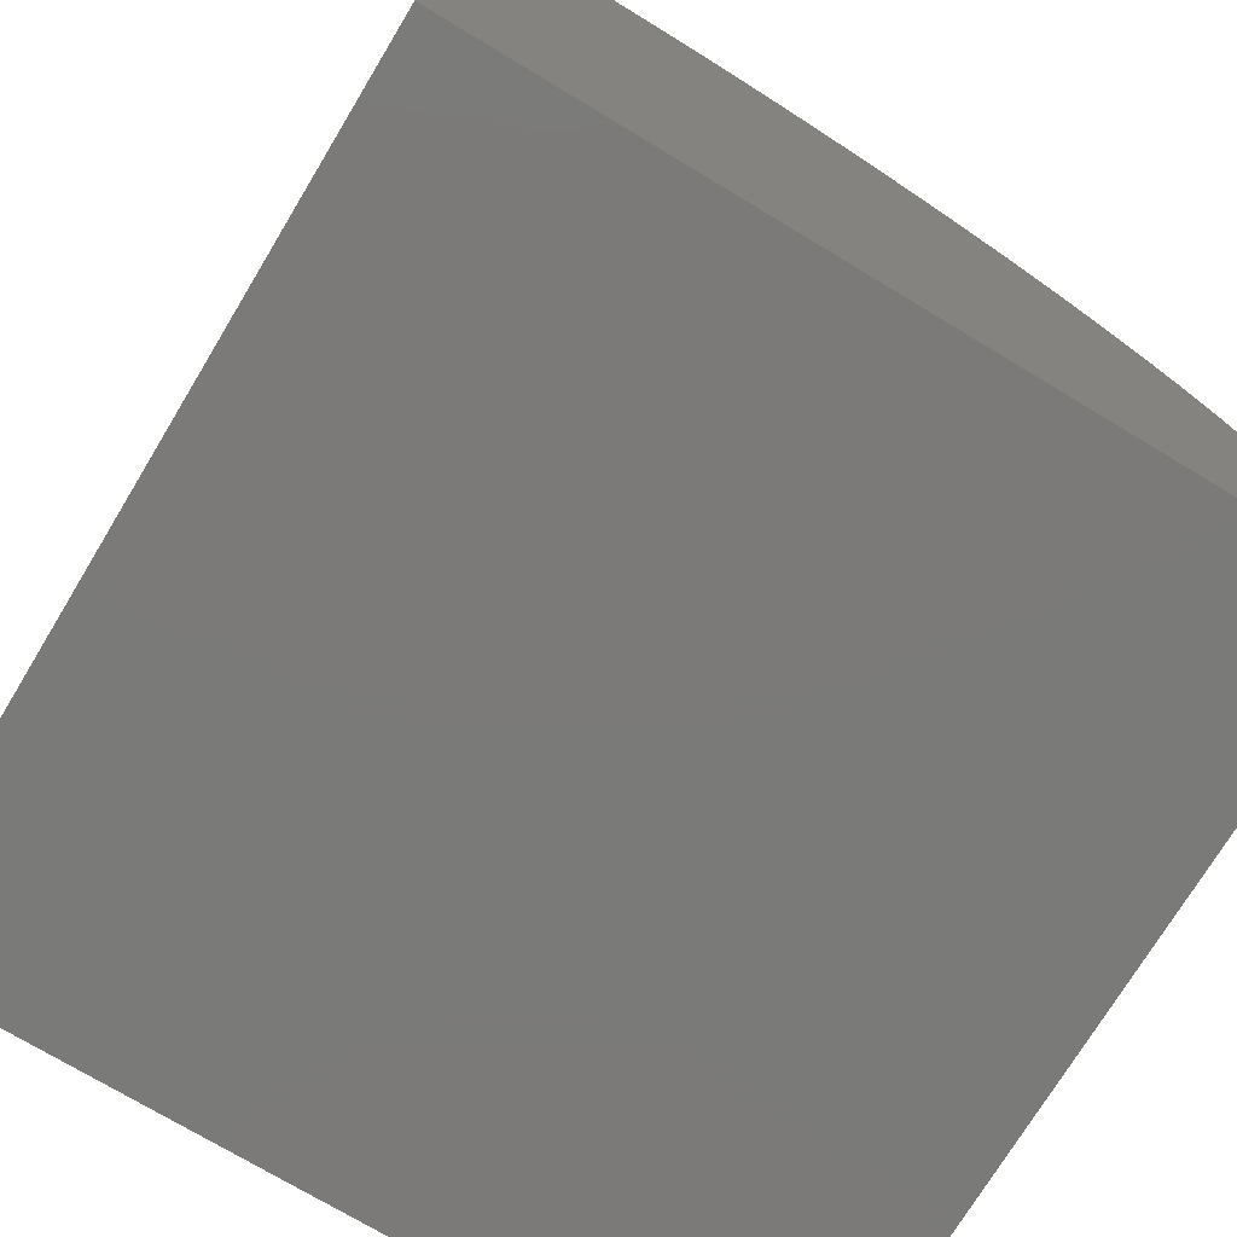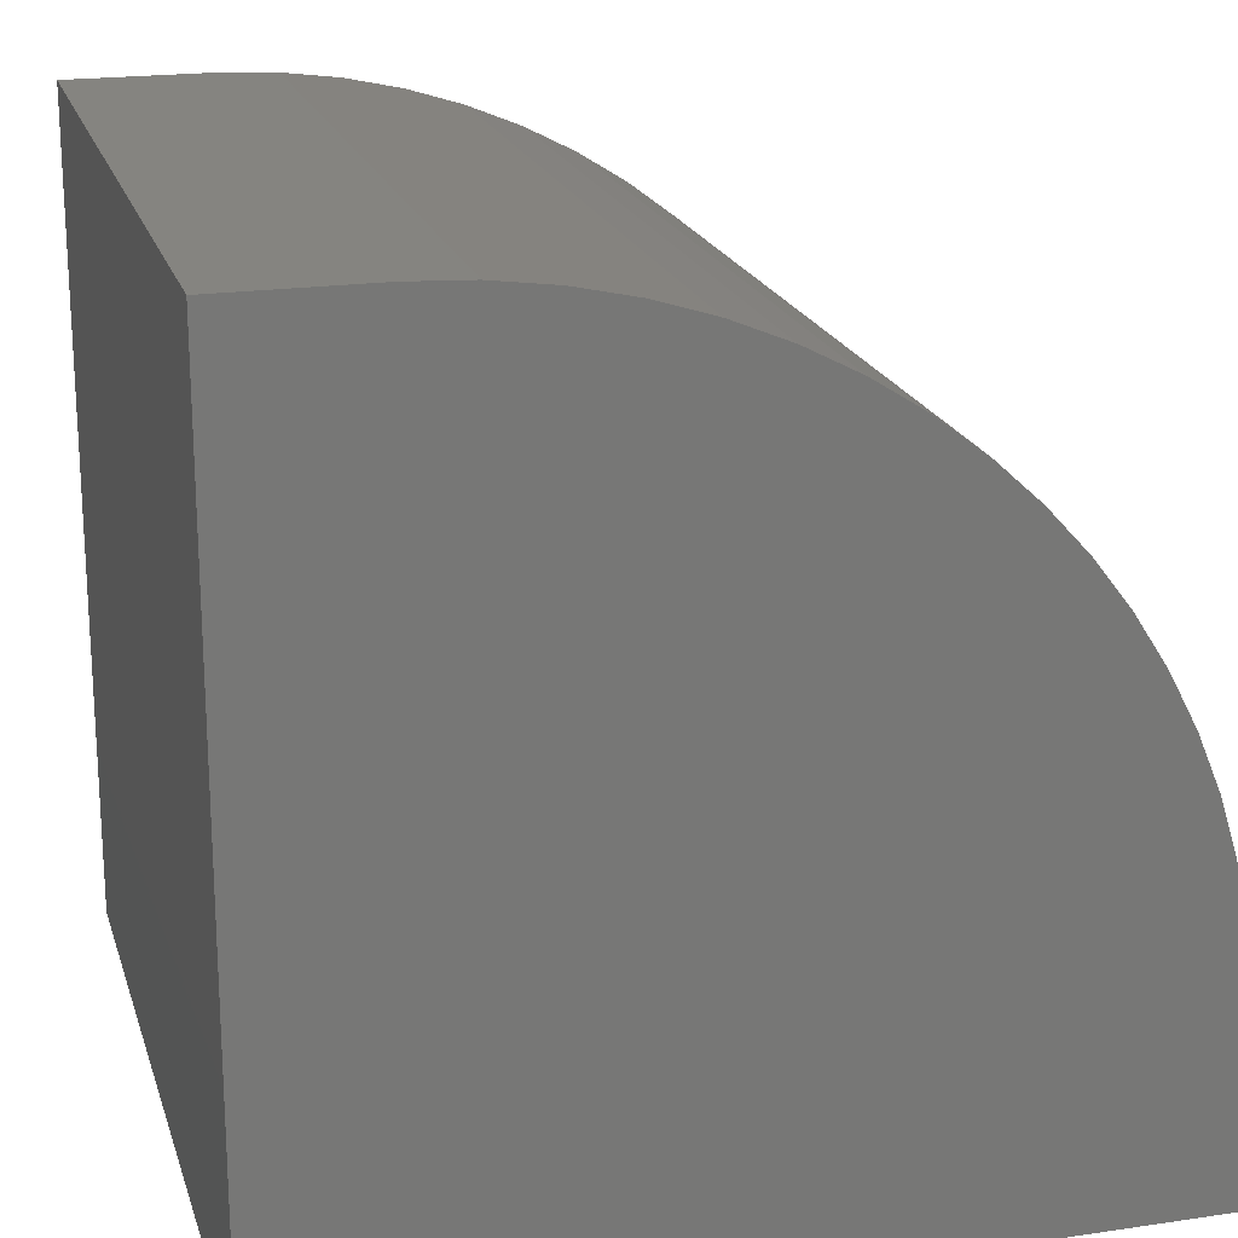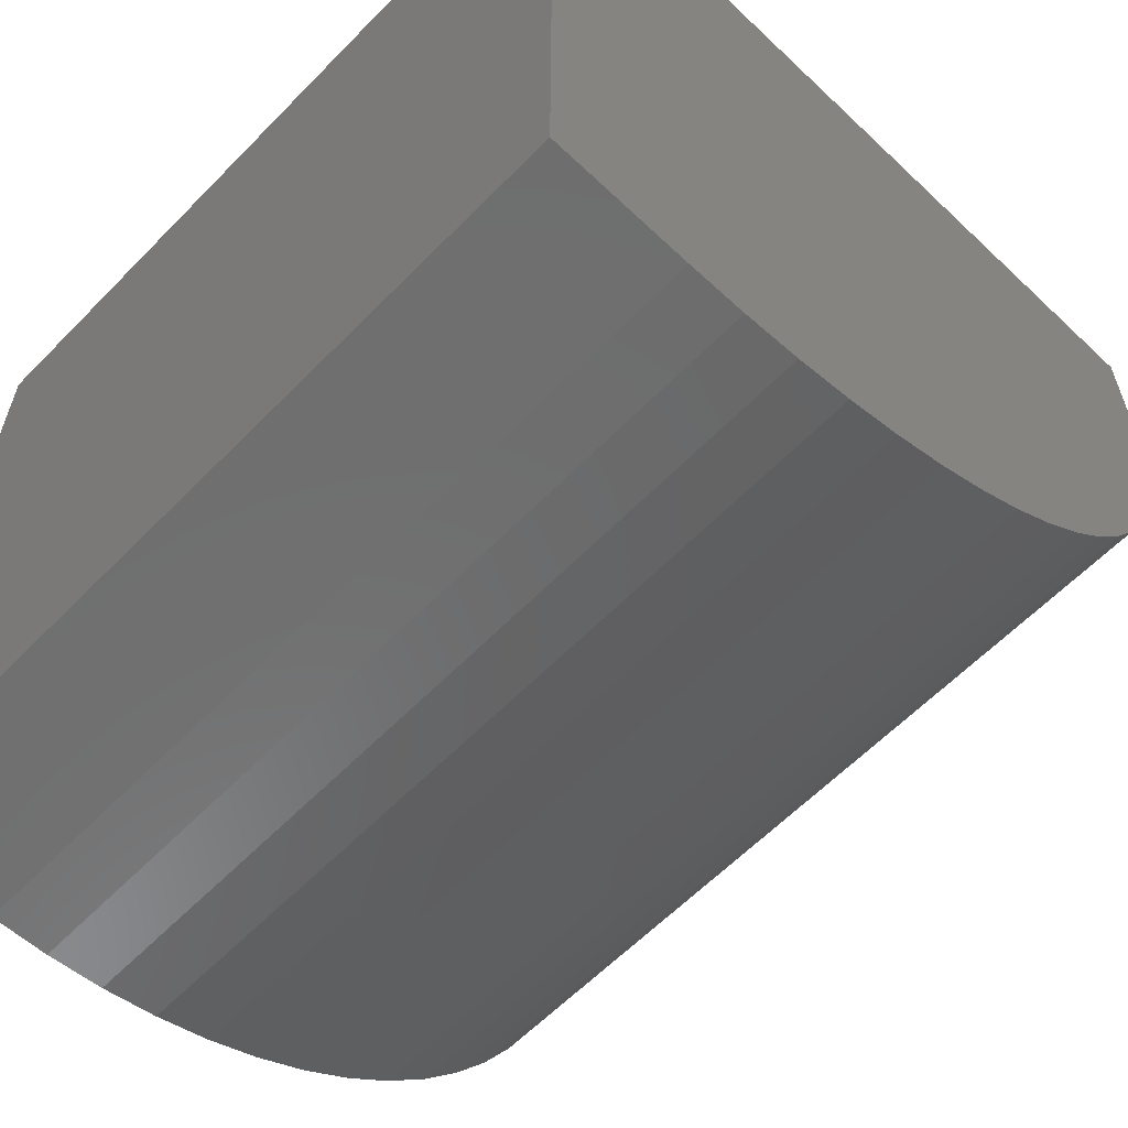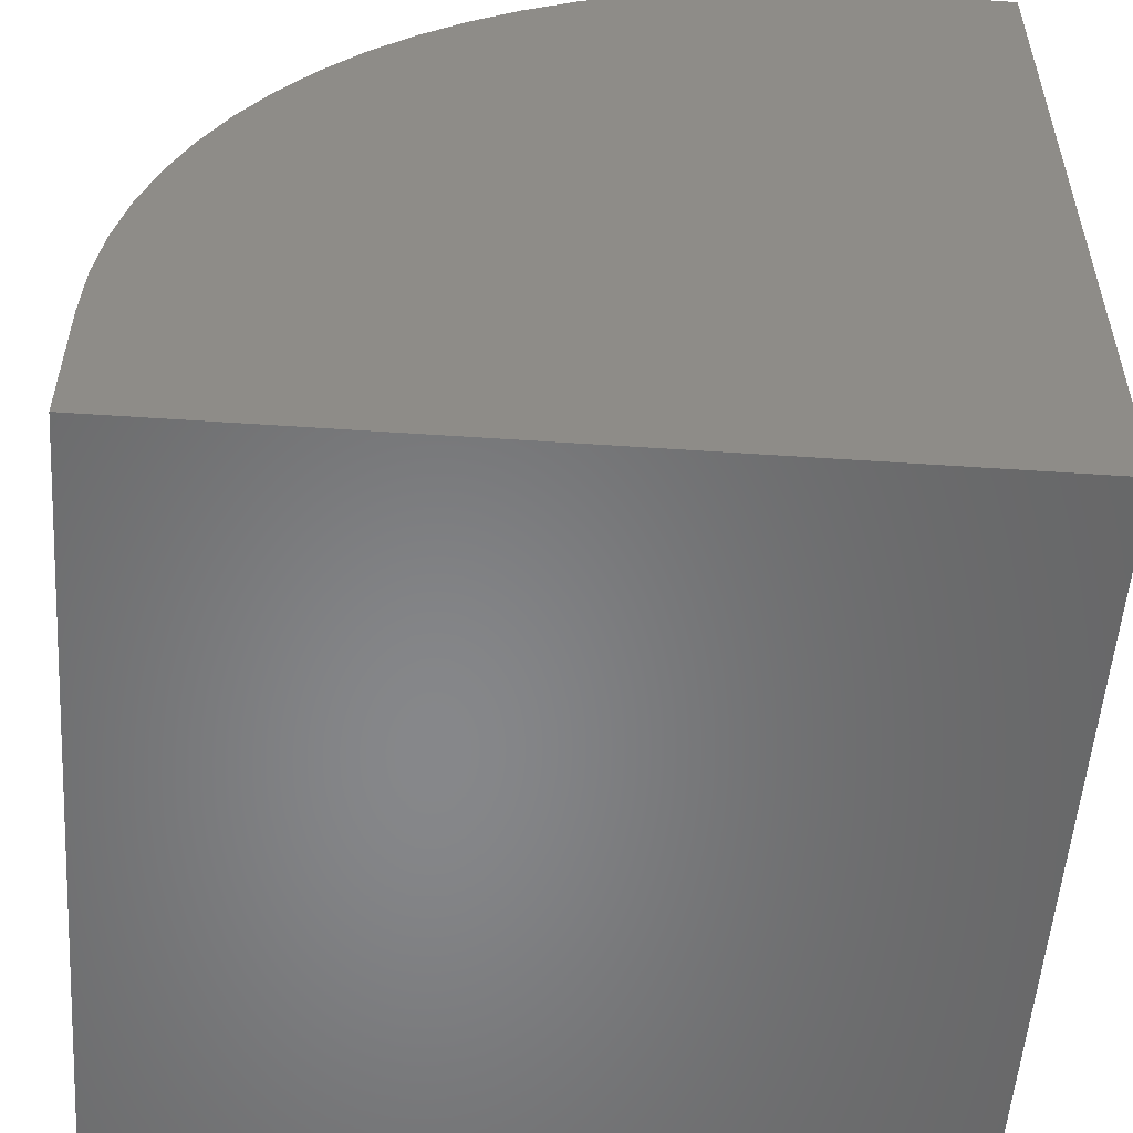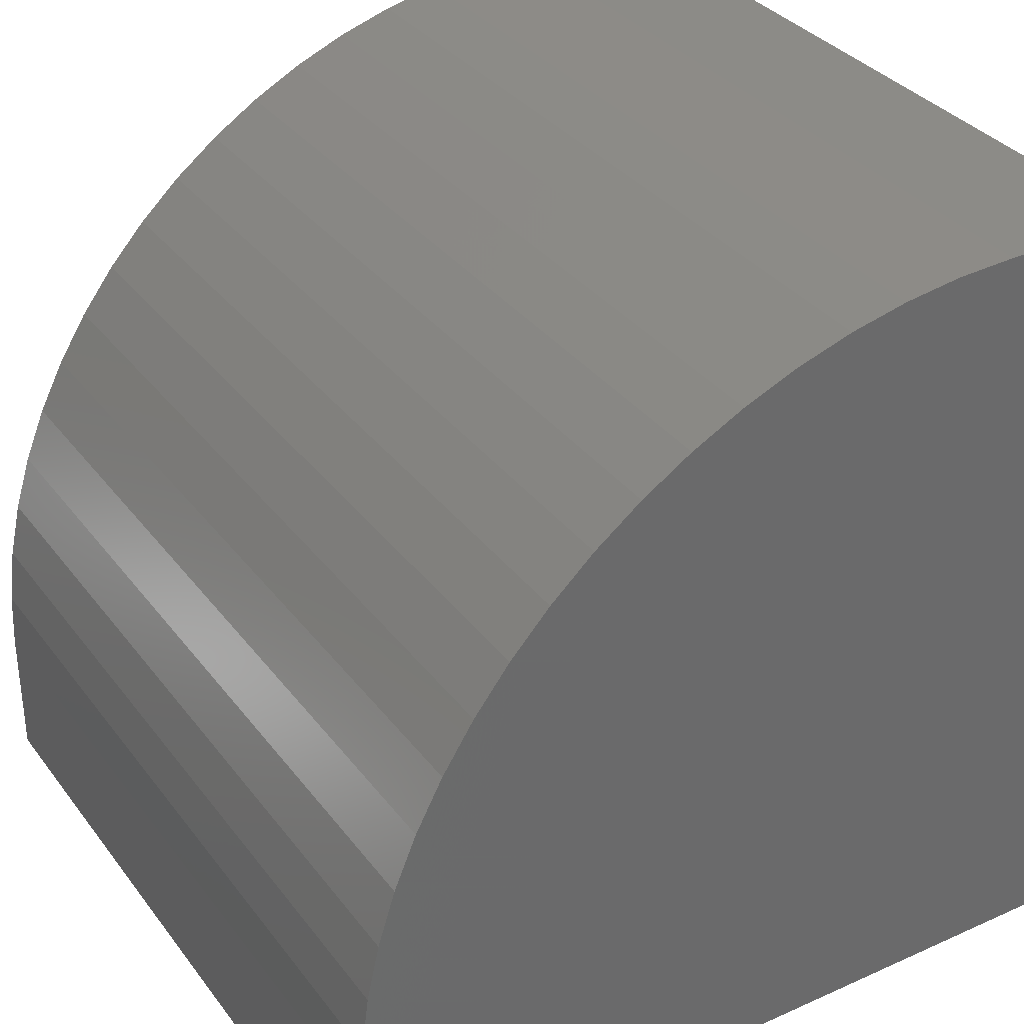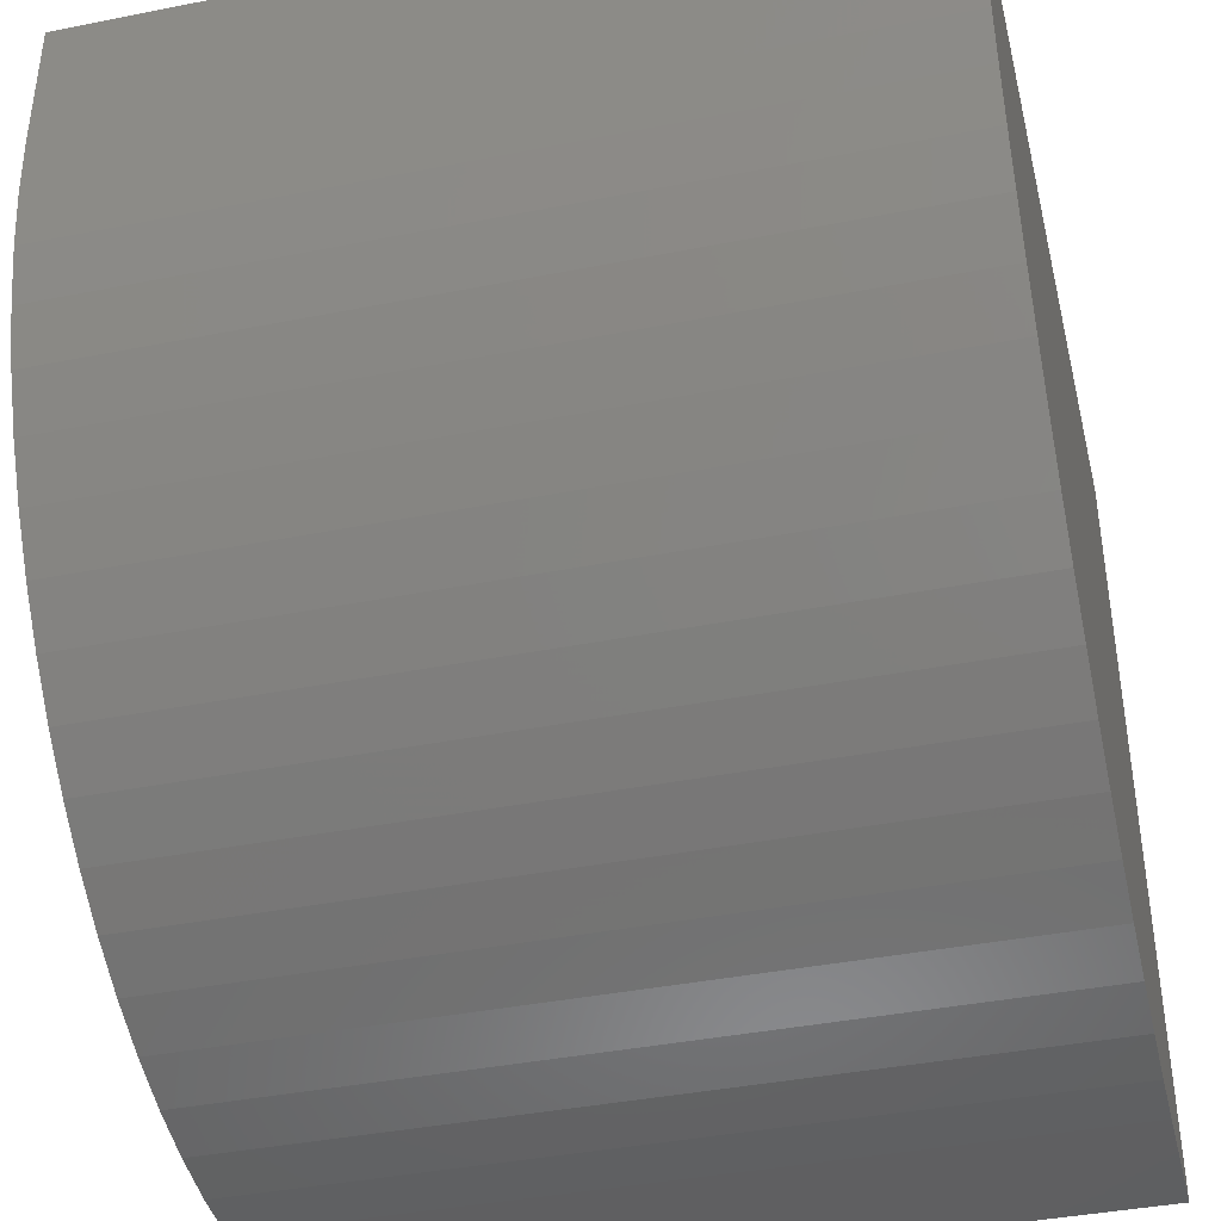
<metadata>
{"format":"stl","ext":"stl","renderer":"f3d","projection":"perspective","resolution":1024,"background":"white","views":[{"elev":-73.4,"azim":-121.1,"up":"+Z"},{"elev":19.8,"azim":-105.3,"up":"+Z"},{"elev":-60.9,"azim":-134.0,"up":"+Y"},{"elev":-54.0,"azim":85.9,"up":"+Z"},{"elev":33.7,"azim":58.7,"up":"+Z"},{"elev":-39.9,"azim":13.8,"up":"+Y"}]}
</metadata>
<code>
# stl→obj: 44 verts, 84 faces
v 0 8.269 10
v 0 10 10
v 0 10 0
v 0 0 0
v 0 0 1.731
v 0 0.03147 2.452
v 0 1.108 5.865
v 0 0.7747 5.226
v 0 0.4987 4.559
v 0 1.495 6.474
v 0 1.935 7.046
v 0 2.422 7.578
v 0 0.1256 3.167
v 0 0.2818 3.871
v 0 2.954 8.065
v 0 3.526 8.505
v 0 4.135 8.892
v 0 4.774 9.225
v 0 5.441 9.501
v 0 6.129 9.718
v 0 6.833 9.874
v 0 7.548 9.969
v 10 8.269 10
v 10 10 10
v 10 0 1.731
v 10 0 0
v 10 10 0
v 10 2.422 7.578
v 10 1.935 7.046
v 10 1.495 6.474
v 10 1.108 5.865
v 10 7.548 9.969
v 10 6.833 9.874
v 10 6.129 9.718
v 10 0.7747 5.226
v 10 0.4987 4.559
v 10 0.2818 3.871
v 10 5.441 9.501
v 10 4.774 9.225
v 10 4.135 8.892
v 10 3.526 8.505
v 10 2.954 8.065
v 10 0.1256 3.167
v 10 0.03147 2.452
f 1 2 3
f 4 5 3
f 3 5 6
f 7 3 8
f 8 3 9
f 7 10 3
f 3 10 11
f 3 11 12
f 6 13 3
f 3 13 14
f 3 14 9
f 12 15 3
f 3 15 16
f 3 16 17
f 17 18 3
f 3 18 19
f 3 19 20
f 20 21 3
f 3 21 22
f 3 22 1
f 23 24 1
f 1 24 2
f 25 26 27
f 27 24 23
f 28 29 27
f 27 29 30
f 27 30 31
f 23 32 27
f 27 32 33
f 27 33 34
f 31 35 27
f 27 35 36
f 27 36 37
f 34 38 27
f 27 38 39
f 27 39 40
f 40 41 27
f 27 41 42
f 27 42 28
f 37 43 27
f 27 43 44
f 27 44 25
f 3 27 4
f 4 27 26
f 24 27 2
f 2 27 3
f 5 4 25
f 25 4 26
f 23 1 22
f 23 22 32
f 32 22 21
f 32 21 33
f 33 21 20
f 33 20 34
f 34 20 19
f 34 19 38
f 38 19 18
f 38 18 39
f 39 18 17
f 39 17 40
f 40 17 16
f 40 16 41
f 41 16 15
f 41 15 42
f 42 15 12
f 42 12 28
f 28 12 11
f 28 11 29
f 29 11 10
f 29 10 30
f 30 10 7
f 30 7 31
f 31 7 8
f 31 8 35
f 35 8 9
f 35 9 36
f 36 9 14
f 36 14 37
f 37 14 13
f 37 13 43
f 43 13 6
f 43 6 44
f 44 6 5
f 44 5 25

</code>
